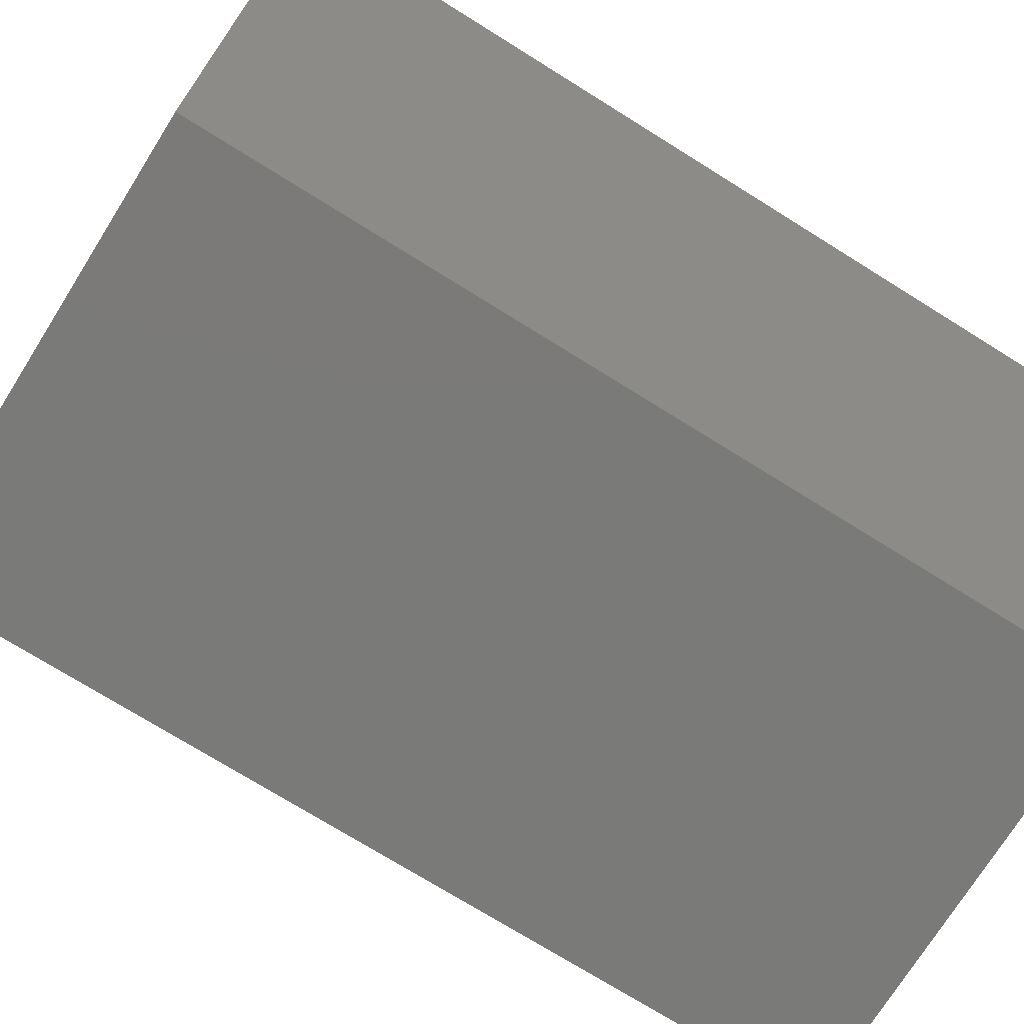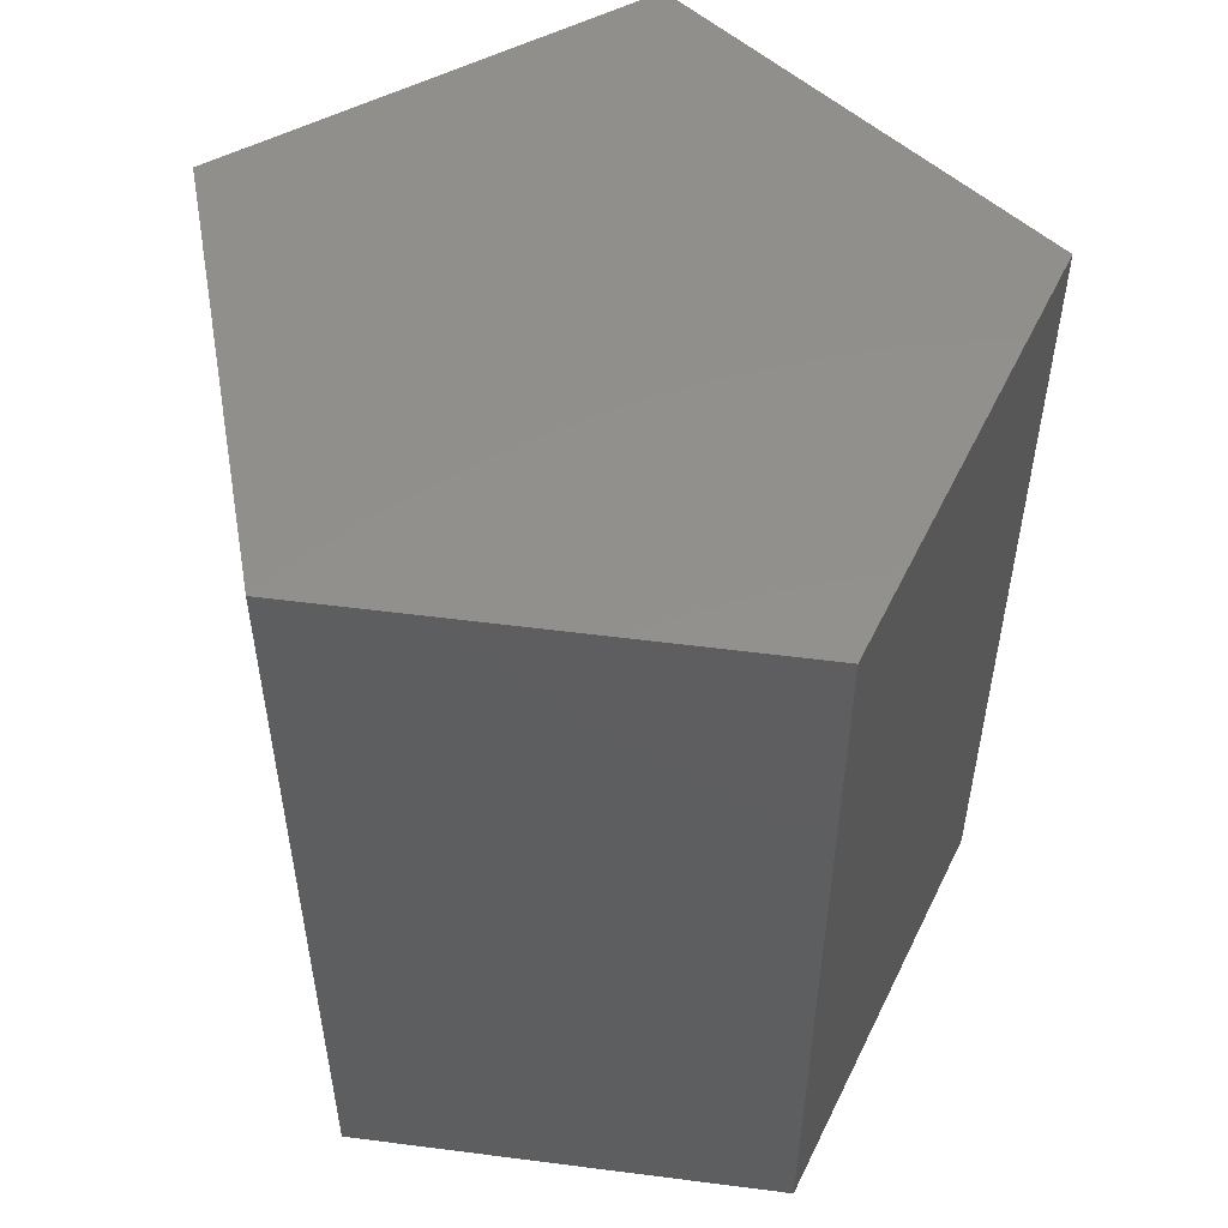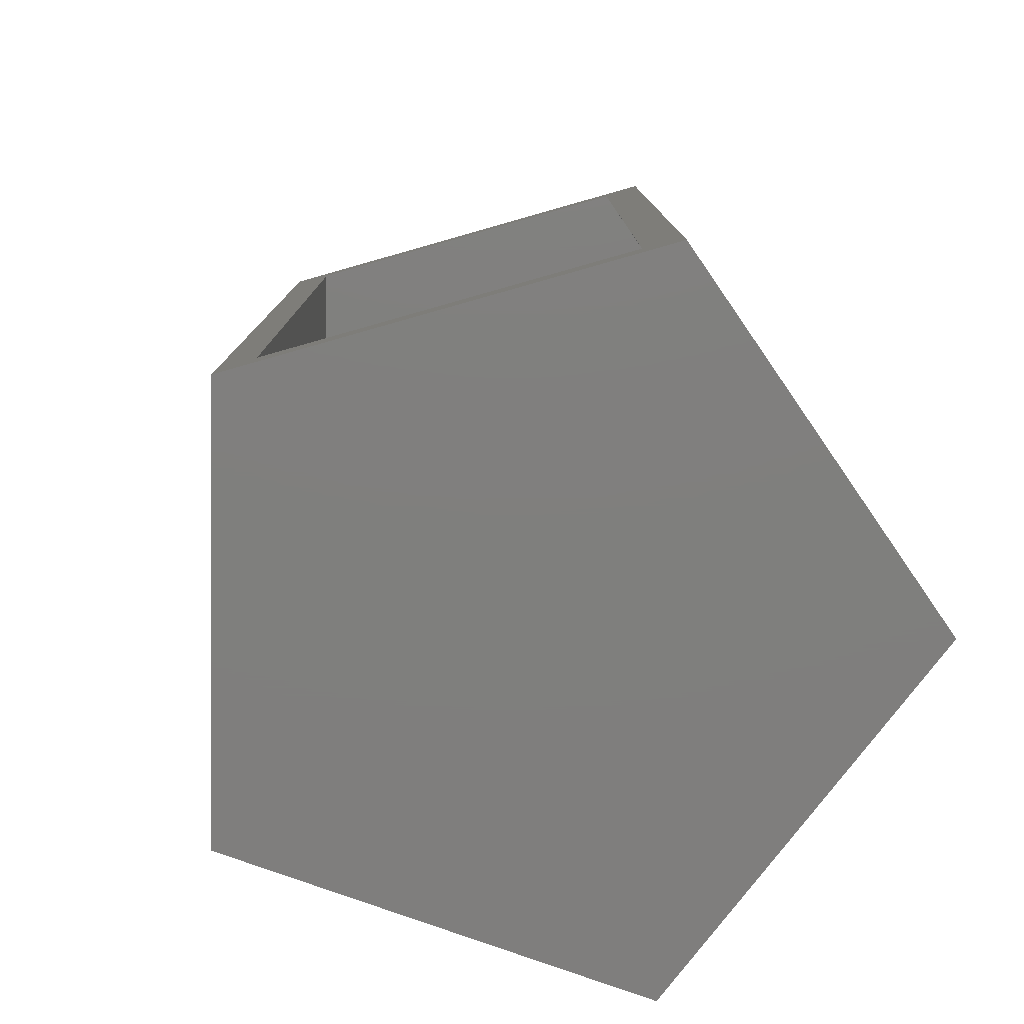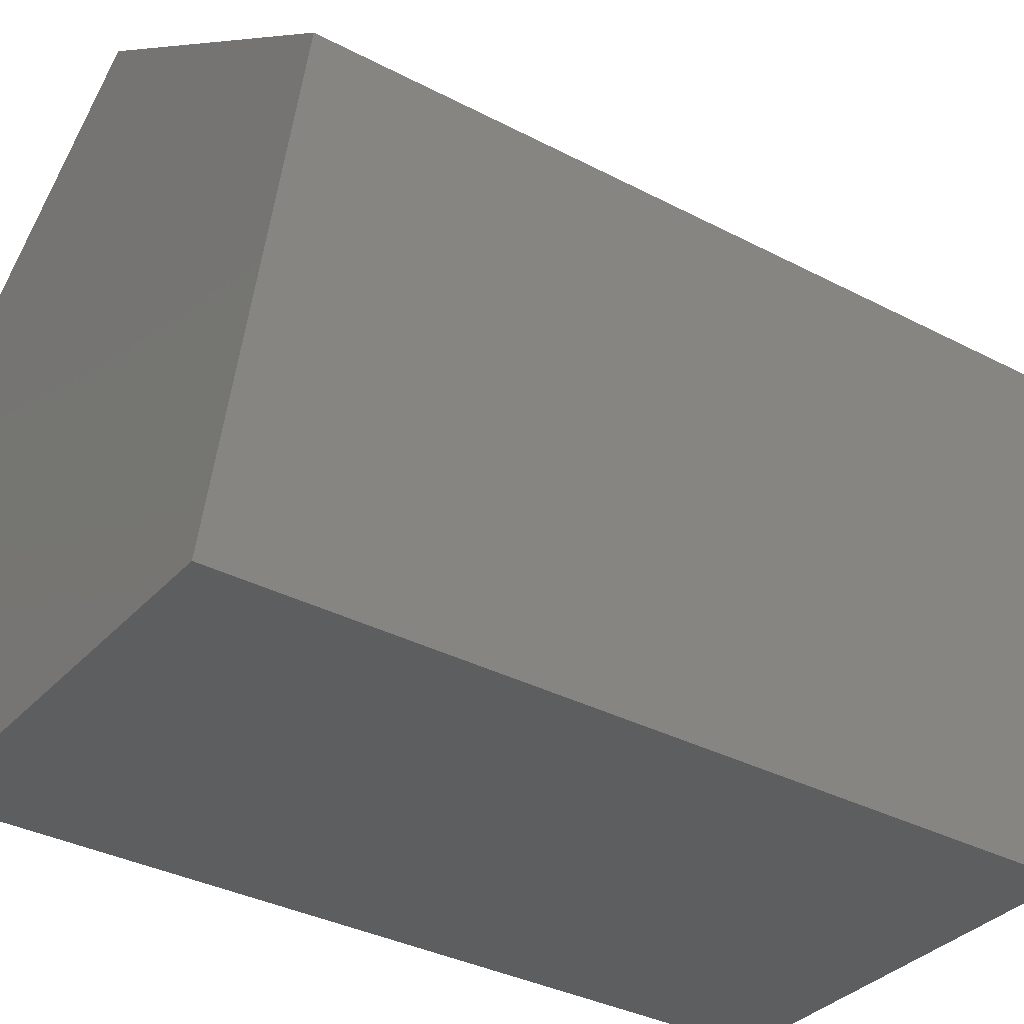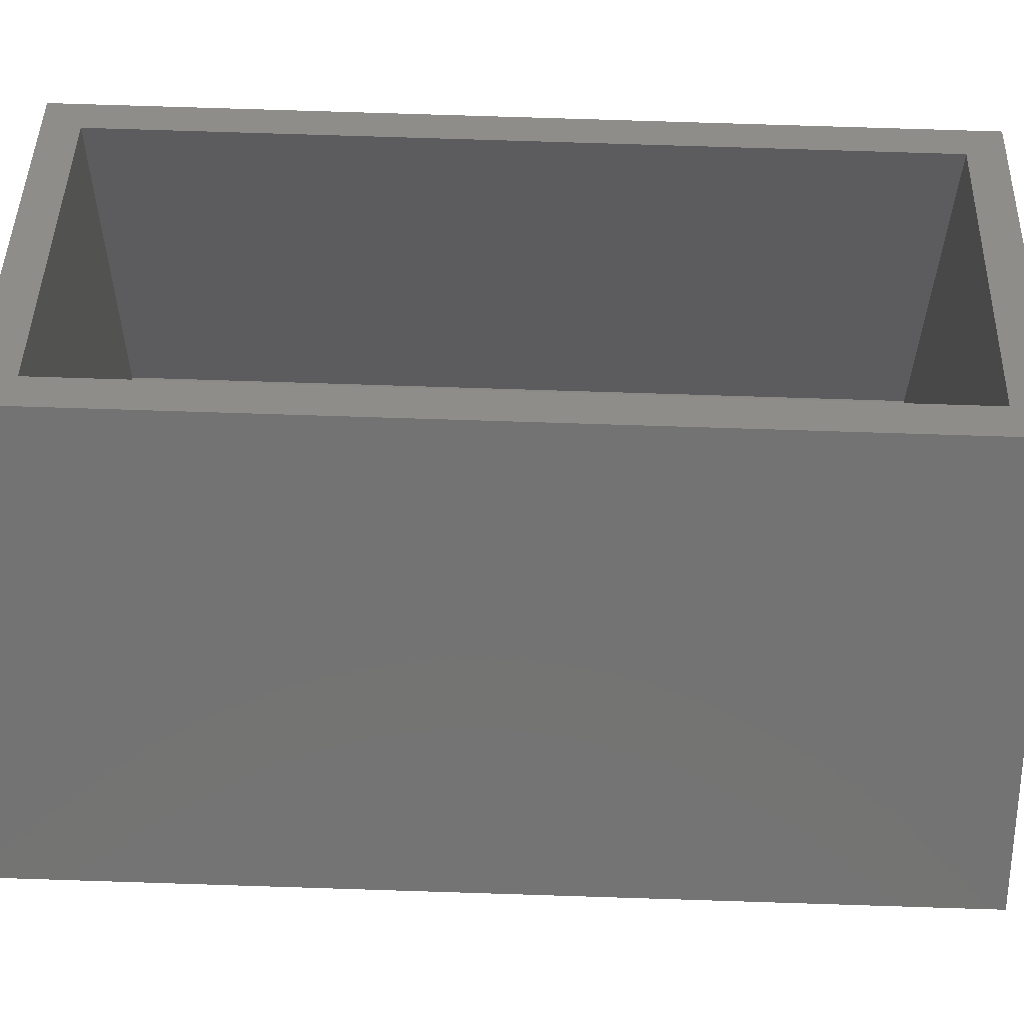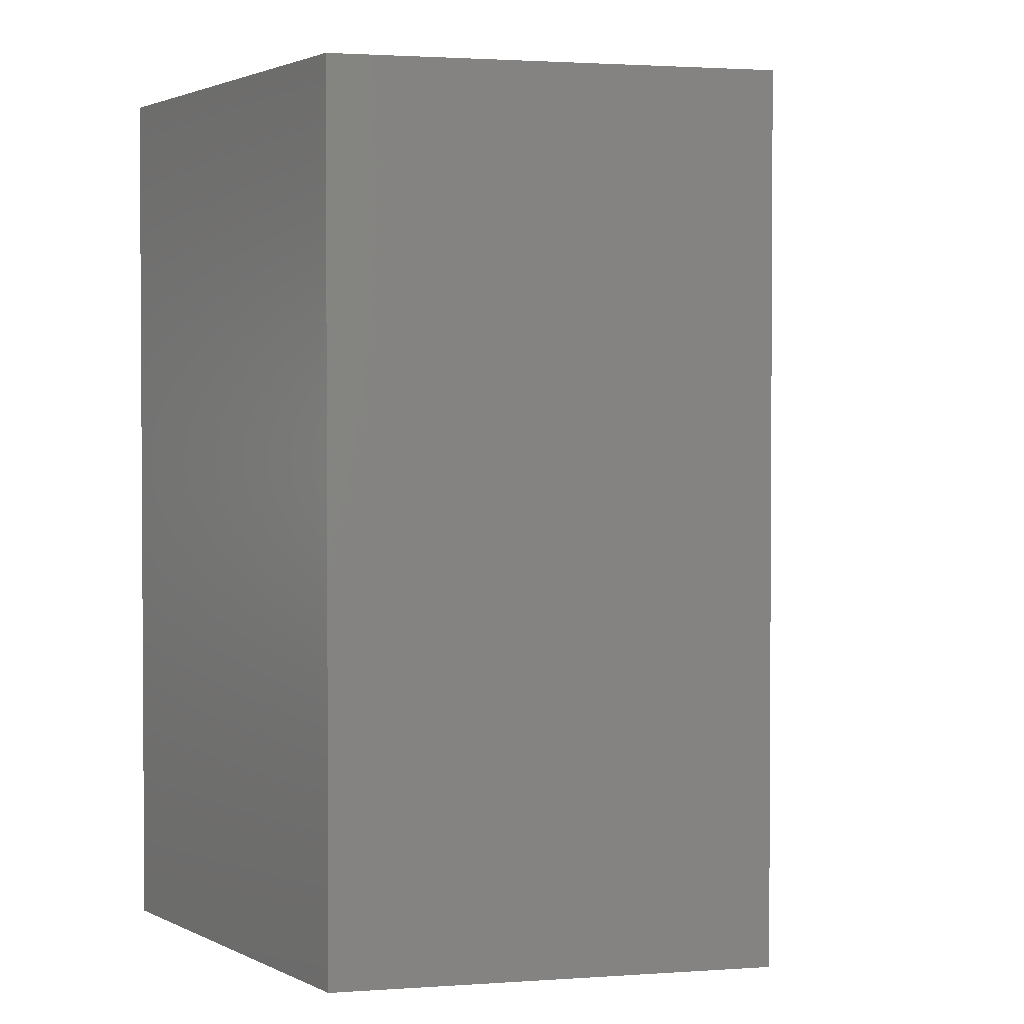
<metadata>
{"format":"stl","ext":"stl","renderer":"f3d","projection":"perspective","resolution":1024,"background":"white","views":[{"elev":-73.3,"azim":-122.0,"up":"+Z"},{"elev":53.7,"azim":-172.2,"up":"+Y"},{"elev":-79.0,"azim":52.5,"up":"+Y"},{"elev":-34.4,"azim":-125.3,"up":"+Z"},{"elev":78.3,"azim":-88.2,"up":"+Z"},{"elev":2.1,"azim":-121.8,"up":"+Y"}]}
</metadata>
<code>
# stl→obj: 20 verts, 36 faces
v 0.002467 0.75 0.6414
v 0.05495 0.6875 0.6024
v 0.6016 0.75 0.1953
v 0.5486 0.6875 0.2348
v 0.6016 -0.75 0.1953
v 0.5486 -0.6875 0.2348
v 0.002467 -0.75 0.6414
v 0.05495 -0.6875 0.6024
v 0.3266 0.6875 -0.456
v 0.3266 -0.6875 -0.456
v -0.536 0.6875 0.1714
v -0.536 -0.6875 0.1714
v -0.3344 0.6875 -0.456
v -0.3344 -0.6875 -0.456
v -0.3799 -0.75 -0.5185
v 0.3721 -0.75 -0.5185
v -0.6094 -0.75 0.1953
v -0.6094 0.75 0.1953
v 0.3721 0.75 -0.5185
v -0.3799 0.75 -0.5185
f 1 2 3
f 3 2 4
f 3 4 5
f 5 4 6
f 5 6 7
f 7 6 8
f 7 8 1
f 1 8 2
f 9 10 4
f 4 10 6
f 2 8 11
f 11 8 12
f 9 4 13
f 13 4 2
f 13 2 11
f 12 8 14
f 14 8 6
f 14 6 10
f 11 12 13
f 13 12 14
f 13 14 9
f 9 14 10
f 15 16 17
f 17 16 5
f 17 5 7
f 1 3 18
f 18 3 19
f 18 19 20
f 1 18 7
f 7 18 17
f 19 3 16
f 16 3 5
f 20 19 15
f 15 19 16
f 18 20 17
f 17 20 15

</code>
